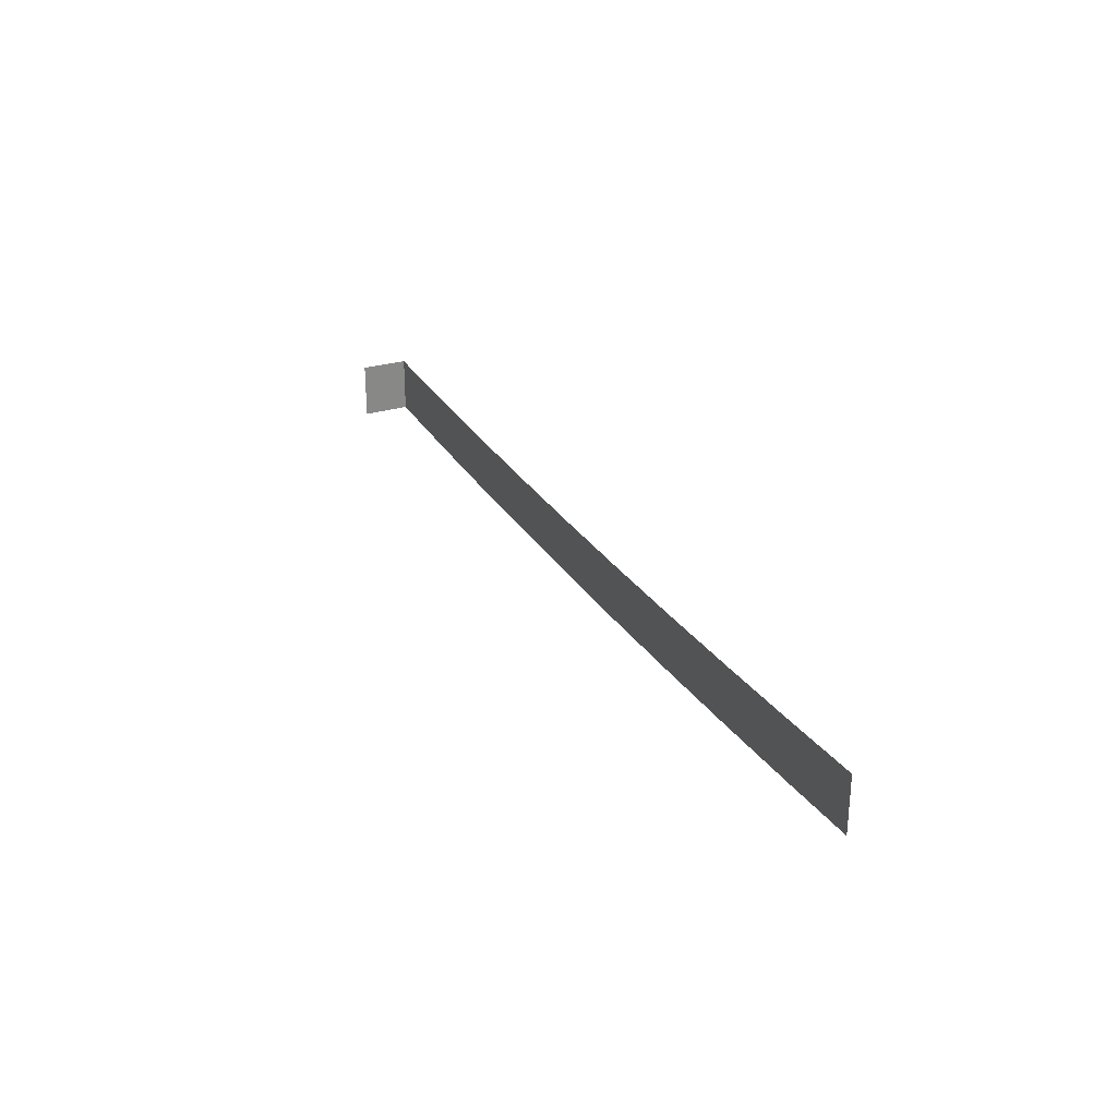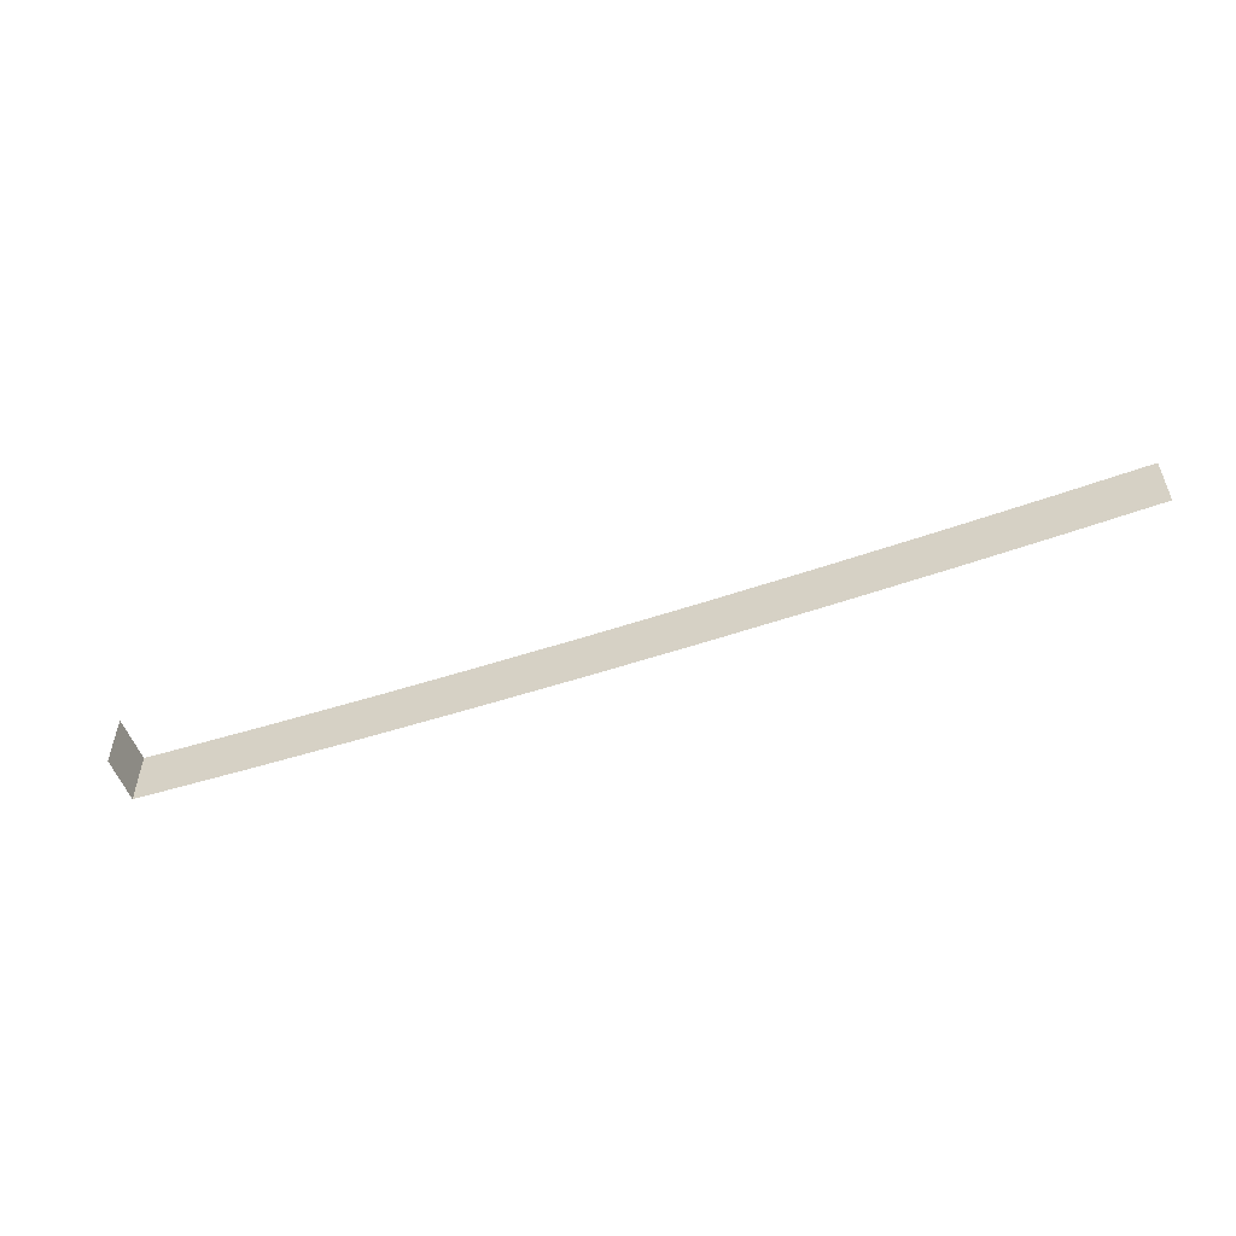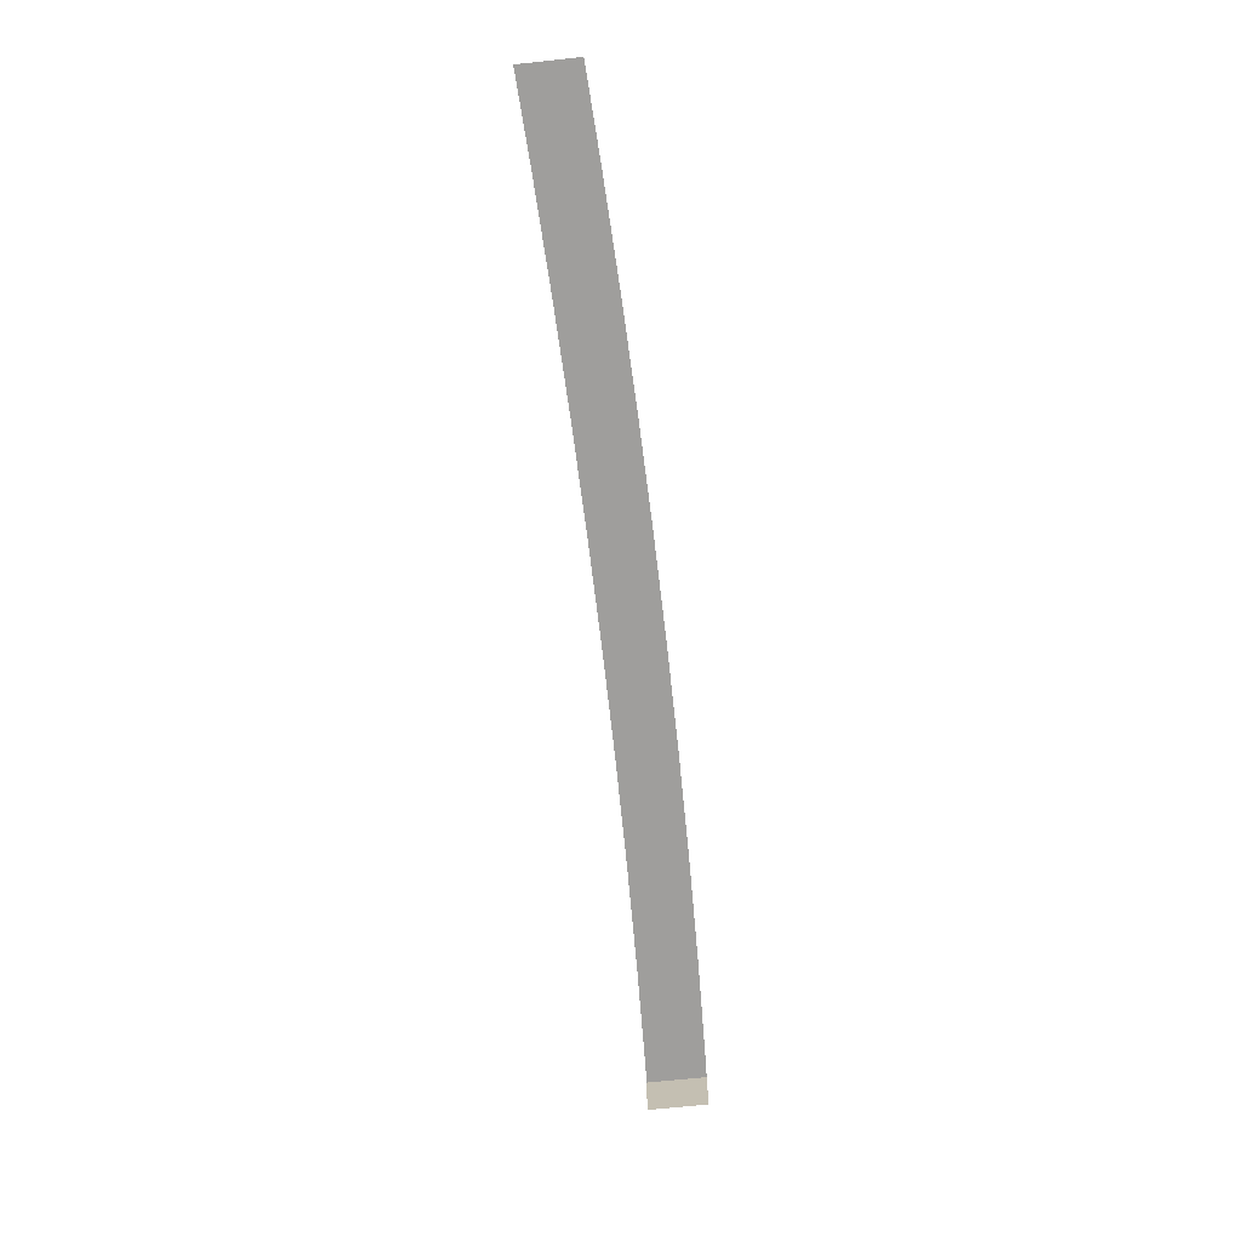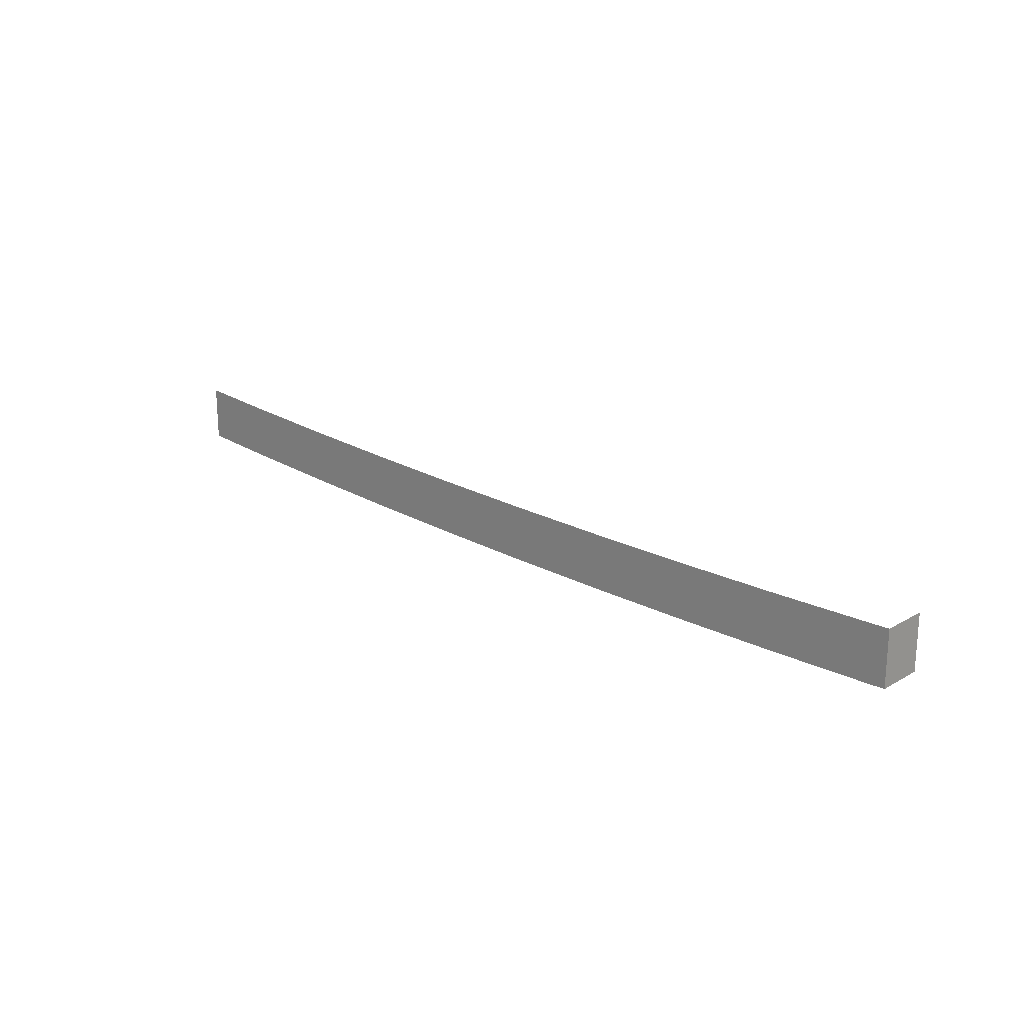
<metadata>
{"format":"obj","ext":"obj","renderer":"f3d","projection":"perspective","resolution":1024,"background":"white","views":[{"elev":27.9,"azim":-115.0,"up":"+Y"},{"elev":-53.5,"azim":-160.6,"up":"+Y"},{"elev":-70.9,"azim":-84.0,"up":"+Z"},{"elev":20.8,"azim":44.2,"up":"+Y"}]}
</metadata>
<code>
o #ID3
v 0.1797 -0.4582 0.3911
v -0.08493 -0.4582 0.3911
v 0.04737 -0.4589 0.3911
v -0.2172 -0.4562 0.3911
v 0.312 -0.4562 0.3911
v 0.4442 -0.4528 0.3911
v -0.3495 -0.4528 0.3911
v 0.4681 -0.452 0.3911
v -0.4817 -0.4482 0.3911
v 0.4681 -0.3799 0.3911
v -0.6139 -0.4422 0.3911
v -0.7219 -0.4362 0.3911
v 0.4442 -0.3807 0.3911
v 0.312 -0.3841 0.3911
v 0.1797 -0.3861 0.3911
v 0.04737 -0.3867 0.3911
v -0.6139 -0.37 0.3911
v -0.7219 -0.364 0.3911
v -0.4817 -0.376 0.3911
v -0.3495 -0.3807 0.3911
v -0.2172 -0.3841 0.3911
v -0.08493 -0.3861 0.3911
v 0.4681 -0.452 0.331
v 0.4681 -0.3799 0.3911
v 0.4681 -0.452 0.3911
v 0.4681 -0.3799 0.331
f 1 2 3
f 3 2 1
f 2 1 4
f 4 1 2
f 4 1 5
f 5 1 4
f 4 5 6
f 6 5 4
f 4 6 7
f 7 6 4
f 7 6 8
f 8 6 7
f 7 8 9
f 9 8 7
f 9 8 10
f 10 8 9
f 9 10 11
f 11 10 9
f 11 10 12
f 12 10 11
f 12 10 13
f 13 10 12
f 12 13 14
f 14 13 12
f 12 14 15
f 15 14 12
f 12 15 16
f 16 15 12
f 12 17 18
f 18 17 12
f 17 12 19
f 19 12 17
f 19 12 20
f 20 12 19
f 20 12 21
f 21 12 20
f 21 12 22
f 22 12 21
f 22 12 16
f 16 12 22
f 23 24 25
f 25 24 23
f 24 23 26
f 26 23 24

</code>
